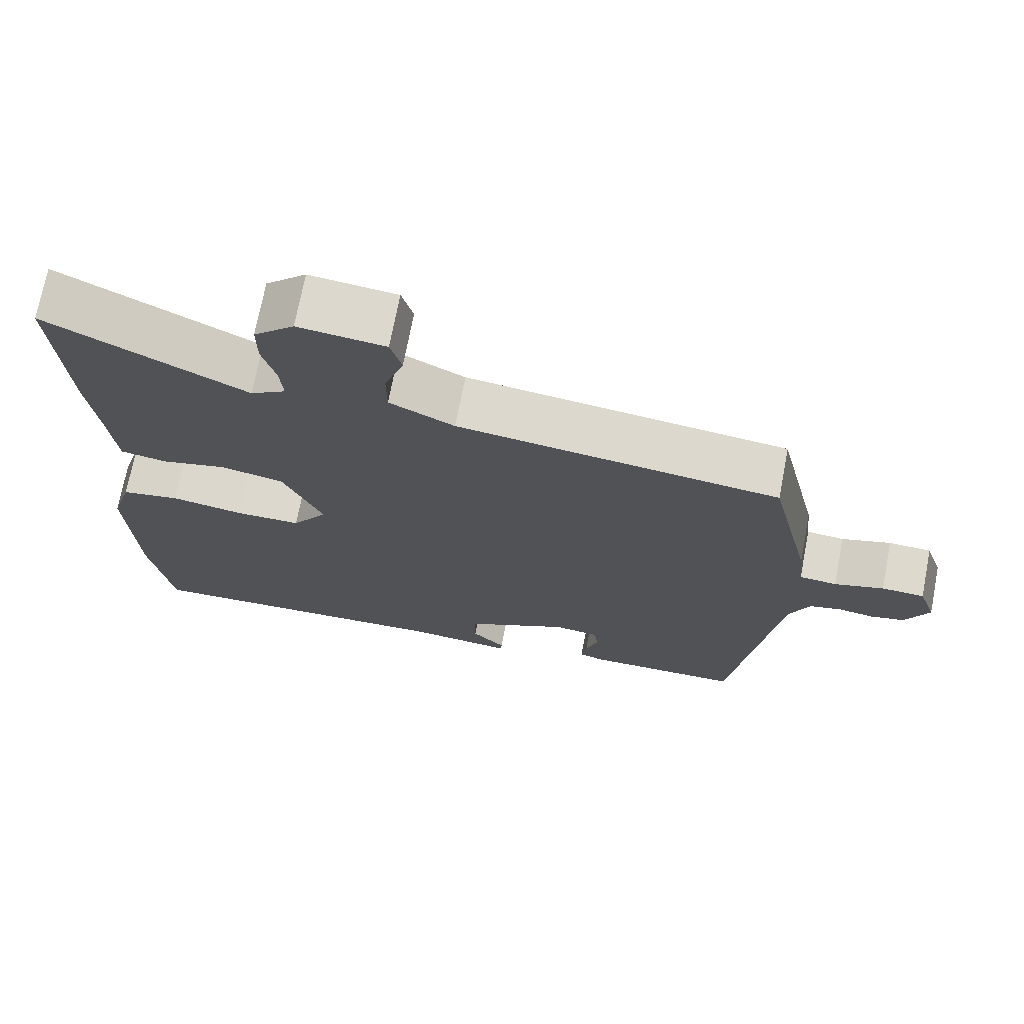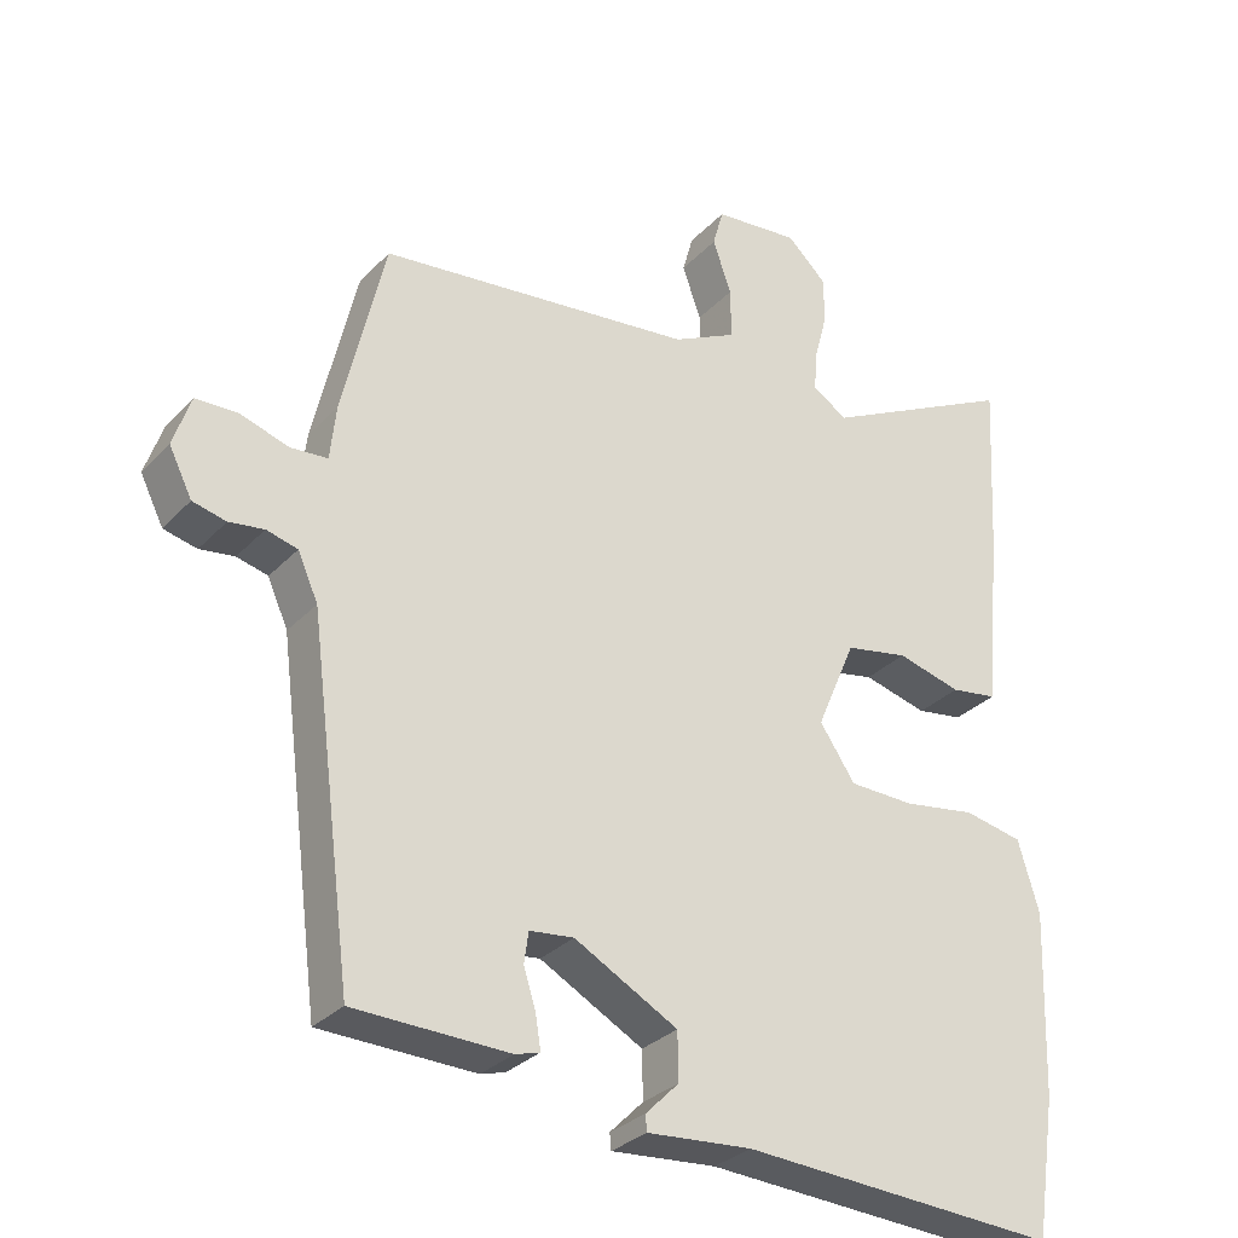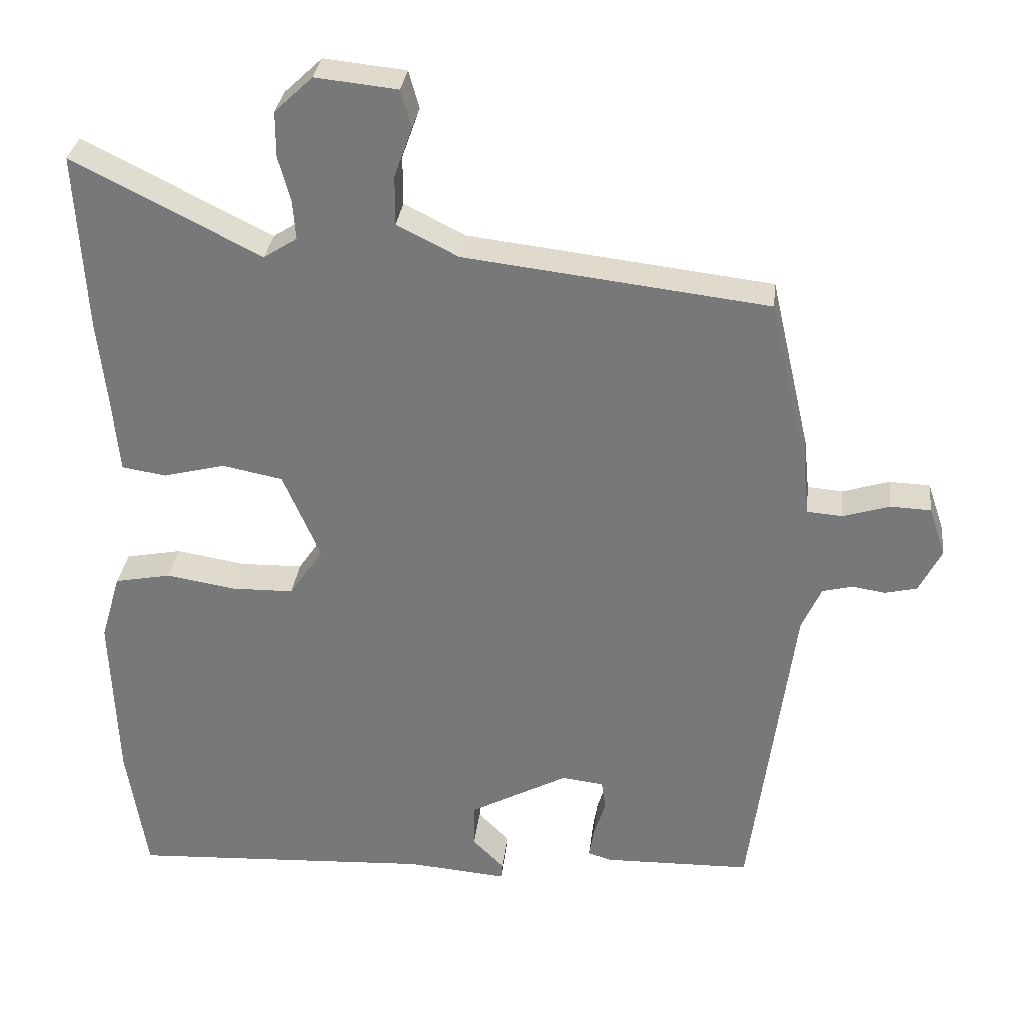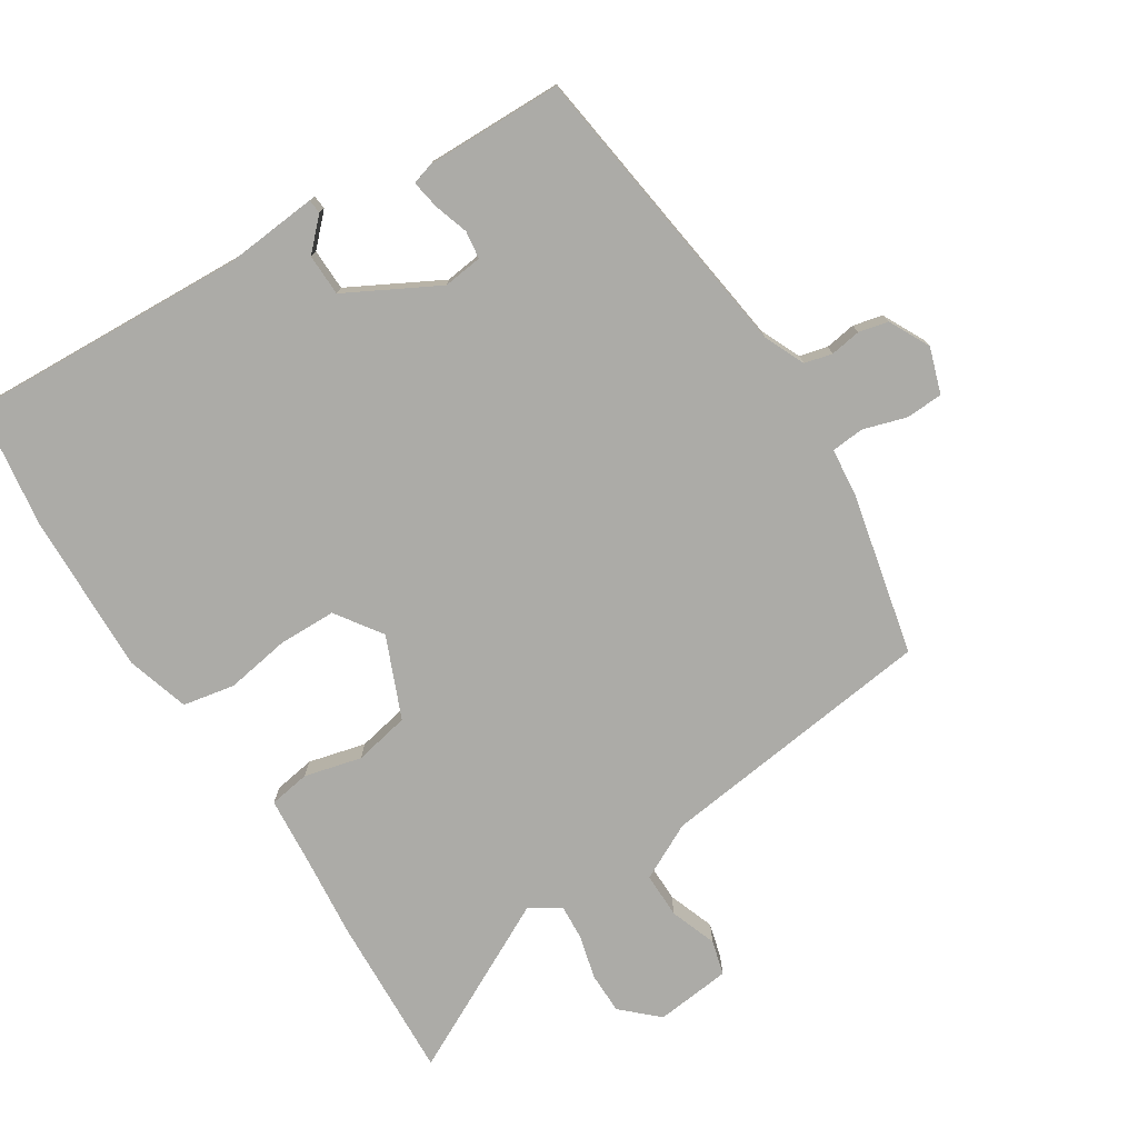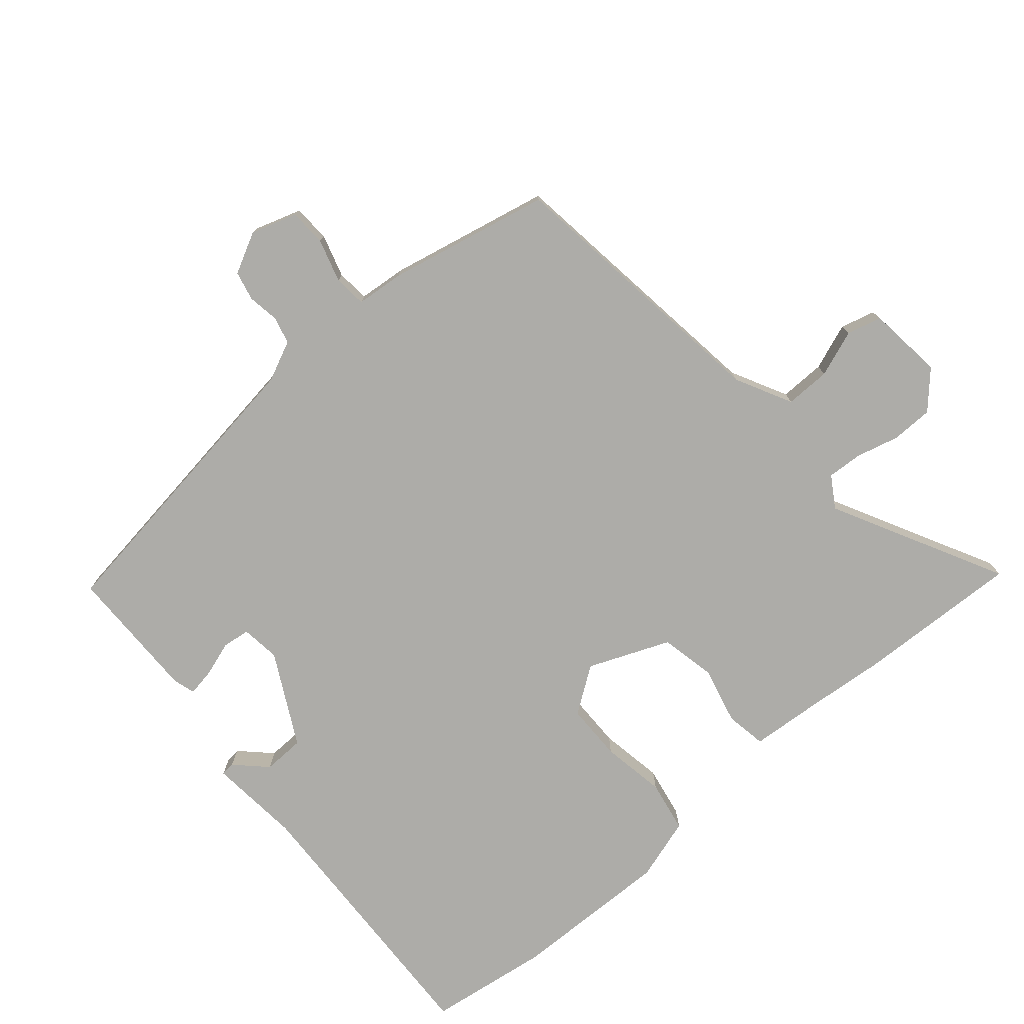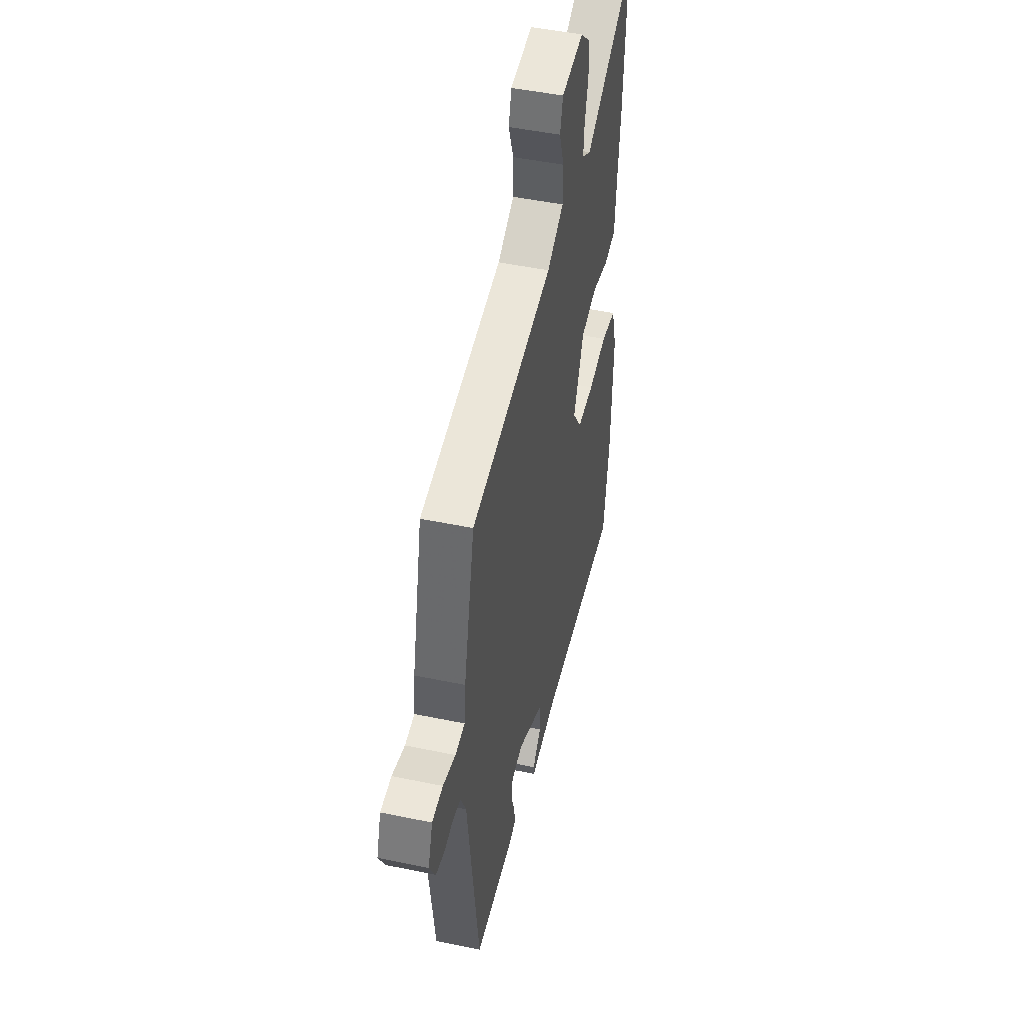
<metadata>
{"format":"obj","ext":"obj","renderer":"f3d","projection":"perspective","resolution":1024,"background":"white","views":[{"elev":72.0,"azim":-169.1,"up":"+Z"},{"elev":-30.6,"azim":-34.7,"up":"+Z"},{"elev":31.6,"azim":-173.3,"up":"+Z"},{"elev":-76.3,"azim":-147.2,"up":"+Y"},{"elev":-76.7,"azim":-48.7,"up":"+Y"},{"elev":48.3,"azim":-76.9,"up":"+Z"}]}
</metadata>
<code>
v -0.482 0.07 -0.501
v -0.543 0.07 -0.03
v -0.571 0.07 0.033
v -0.614 0.07 0.044
v -0.662 0.07 0.037
v -0.708 0.07 0.048
v -0.74 0.07 0.112
v -0.716 0.07 0.183
v -0.658 0.07 0.185
v -0.591 0.07 0.164
v -0.54 0.07 0.168
v -0.532 0.07 0.243
v -0.474 0.07 0.495
v -0.037 0.07 0.546
v 0.051 0.07 0.59
v 0.051 0.07 0.661
v 0.025 0.07 0.734
v 0.04 0.07 0.788
v 0.158 0.07 0.8
v 0.213 0.07 0.748
v 0.213 0.07 0.683
v 0.195 0.07 0.616
v 0.191 0.07 0.561
v 0.239 0.07 0.53
v 0.509 0.07 0.666
v 0.495 0.07 0.409
v 0.482 0.07 0.286
v 0.472 0.07 0.173
v 0.408 0.07 0.163
v 0.319 0.07 0.186
v 0.232 0.07 0.169
v 0.178 0.07 0.043
v 0.227 0.07 -0.029
v 0.317 0.07 -0.031
v 0.417 0.07 -0.015
v 0.498 0.07 -0.031
v 0.527 0.07 -0.129
v 0.518 0.07 -0.38
v 0.489 0.07 -0.57
v 0.051 0.07 -0.546
v -0.093 0.07 -0.558
v -0.095 0.07 -0.536
v -0.049 0.07 -0.49
v -0.05 0.07 -0.425
v -0.192 0.07 -0.348
v -0.253 0.07 -0.355
v -0.259 0.07 -0.398
v -0.242 0.07 -0.452
v -0.235 0.07 -0.496
v -0.269 0.07 -0.506
v -0.482 0 -0.501
v -0.543 0 -0.03
v -0.571 0 0.033
v -0.614 0 0.044
v -0.662 0 0.037
v -0.708 0 0.048
v -0.74 0 0.112
v -0.716 0 0.183
v -0.658 0 0.185
v -0.591 0 0.164
v -0.54 0 0.168
v -0.532 0 0.243
v -0.474 0 0.495
v -0.037 0 0.546
v 0.051 0 0.59
v 0.051 0 0.661
v 0.025 0 0.734
v 0.04 0 0.788
v 0.158 0 0.8
v 0.213 0 0.748
v 0.213 0 0.683
v 0.195 0 0.616
v 0.191 0 0.561
v 0.239 0 0.53
v 0.509 0 0.666
v 0.495 0 0.409
v 0.482 0 0.286
v 0.472 0 0.173
v 0.408 0 0.163
v 0.319 0 0.186
v 0.232 0 0.169
v 0.178 0 0.043
v 0.227 0 -0.029
v 0.317 0 -0.031
v 0.417 0 -0.015
v 0.498 0 -0.031
v 0.527 0 -0.129
v 0.518 0 -0.38
v 0.489 0 -0.57
v 0.051 0 -0.546
v -0.093 0 -0.558
v -0.095 0 -0.536
v -0.049 0 -0.49
v -0.05 0 -0.425
v -0.192 0 -0.348
v -0.253 0 -0.355
v -0.259 0 -0.398
v -0.242 0 -0.452
v -0.235 0 -0.496
v -0.269 0 -0.506
f 50 1 2
f 49 50 2
f 48 49 2
f 47 48 2
f 46 47 2 3
f 45 46 3
f 44 45 3
f 40 41 42 43
f 40 43 44
f 39 40 44
f 38 39 44
f 37 38 44
f 36 37 44
f 35 36 44
f 34 35 44
f 33 34 44
f 32 33 44 3
f 27 28 29 30
f 27 30 31
f 26 27 31
f 25 26 31
f 24 25 31
f 32 3 4
f 31 32 4
f 24 31 4
f 23 24 4
f 20 21 22
f 19 20 22
f 18 19 22
f 17 18 22
f 16 17 22
f 15 16 22 23
f 11 12 13 14
f 23 4 5
f 15 23 5
f 14 15 5
f 11 14 5
f 8 9 10
f 7 8 10
f 7 10 11
f 6 7 11
f 5 6 11
f 52 51 100
f 52 100 99
f 52 99 98
f 52 98 97
f 53 52 97 96
f 53 96 95
f 53 95 94
f 93 92 91 90
f 94 93 90
f 94 90 89
f 94 89 88
f 94 88 87
f 94 87 86
f 94 86 85
f 94 85 84
f 94 84 83
f 53 94 83 82
f 80 79 78 77
f 81 80 77
f 81 77 76
f 81 76 75
f 81 75 74
f 54 53 82
f 54 82 81
f 54 81 74
f 54 74 73
f 72 71 70
f 72 70 69
f 72 69 68
f 72 68 67
f 72 67 66
f 73 72 66 65
f 64 63 62 61
f 55 54 73
f 55 73 65
f 55 65 64
f 55 64 61
f 60 59 58
f 60 58 57
f 61 60 57
f 61 57 56
f 61 56 55
f 1 51 52 2
f 2 52 53 3
f 3 53 54 4
f 4 54 55 5
f 5 55 56 6
f 6 56 57 7
f 7 57 58 8
f 8 58 59 9
f 9 59 60 10
f 10 60 61 11
f 11 61 62 12
f 12 62 63 13
f 13 63 64 14
f 14 64 65 15
f 15 65 66 16
f 16 66 67 17
f 17 67 68 18
f 18 68 69 19
f 19 69 70 20
f 20 70 71 21
f 21 71 72 22
f 22 72 73 23
f 23 73 74 24
f 24 74 75 25
f 25 75 76 26
f 26 76 77 27
f 27 77 78 28
f 28 78 79 29
f 29 79 80 30
f 30 80 81 31
f 31 81 82 32
f 32 82 83 33
f 33 83 84 34
f 34 84 85 35
f 35 85 86 36
f 36 86 87 37
f 37 87 88 38
f 38 88 89 39
f 39 89 90 40
f 40 90 91 41
f 41 91 92 42
f 42 92 93 43
f 43 93 94 44
f 44 94 95 45
f 45 95 96 46
f 46 96 97 47
f 47 97 98 48
f 48 98 99 49
f 49 99 100 50
f 50 100 51 1

</code>
